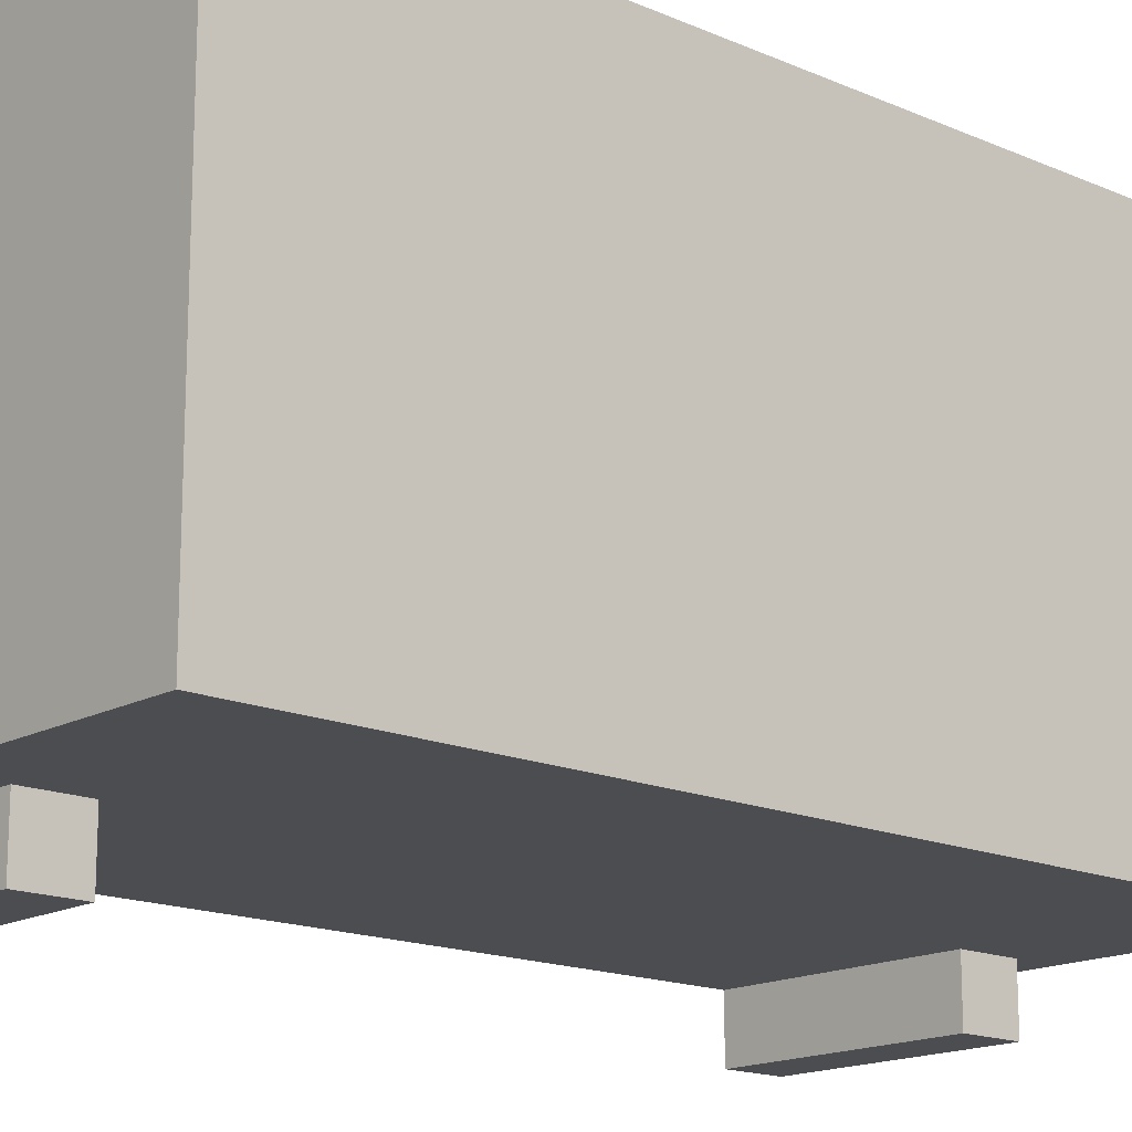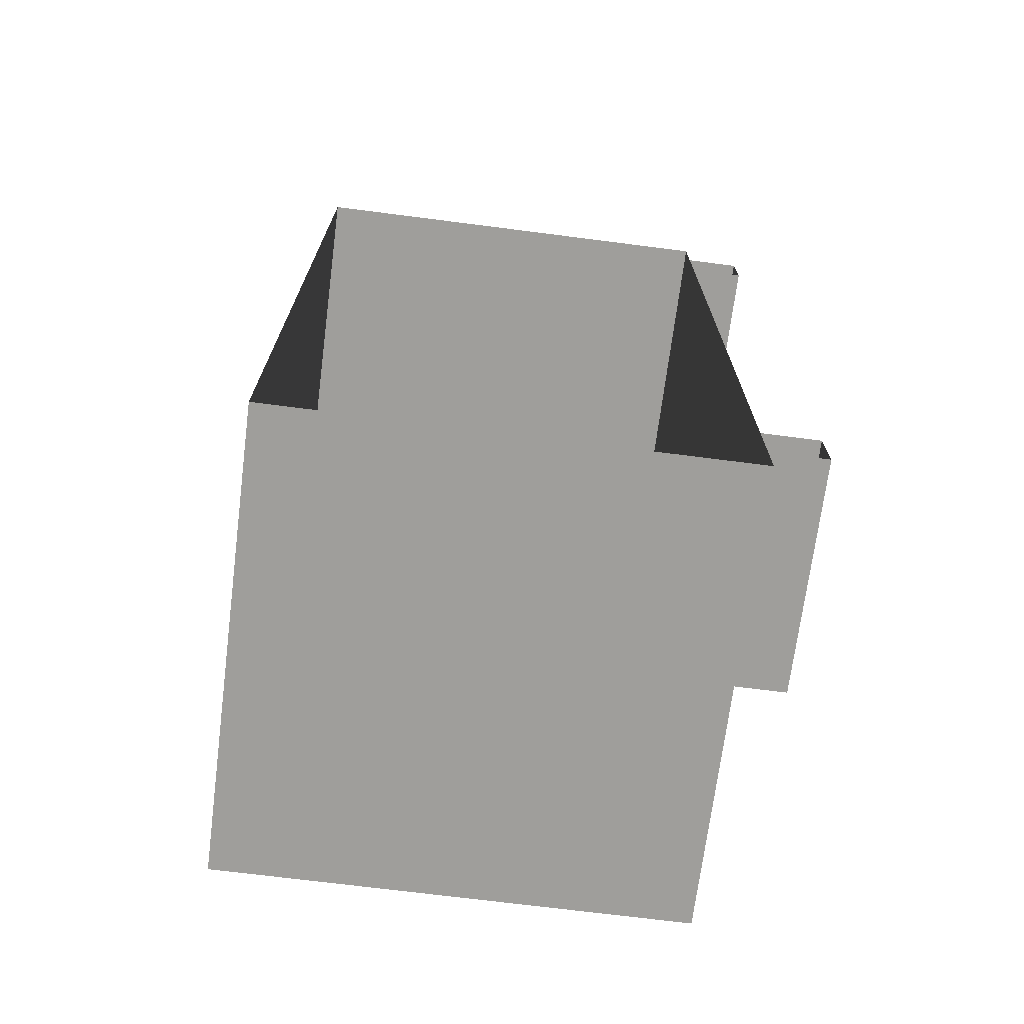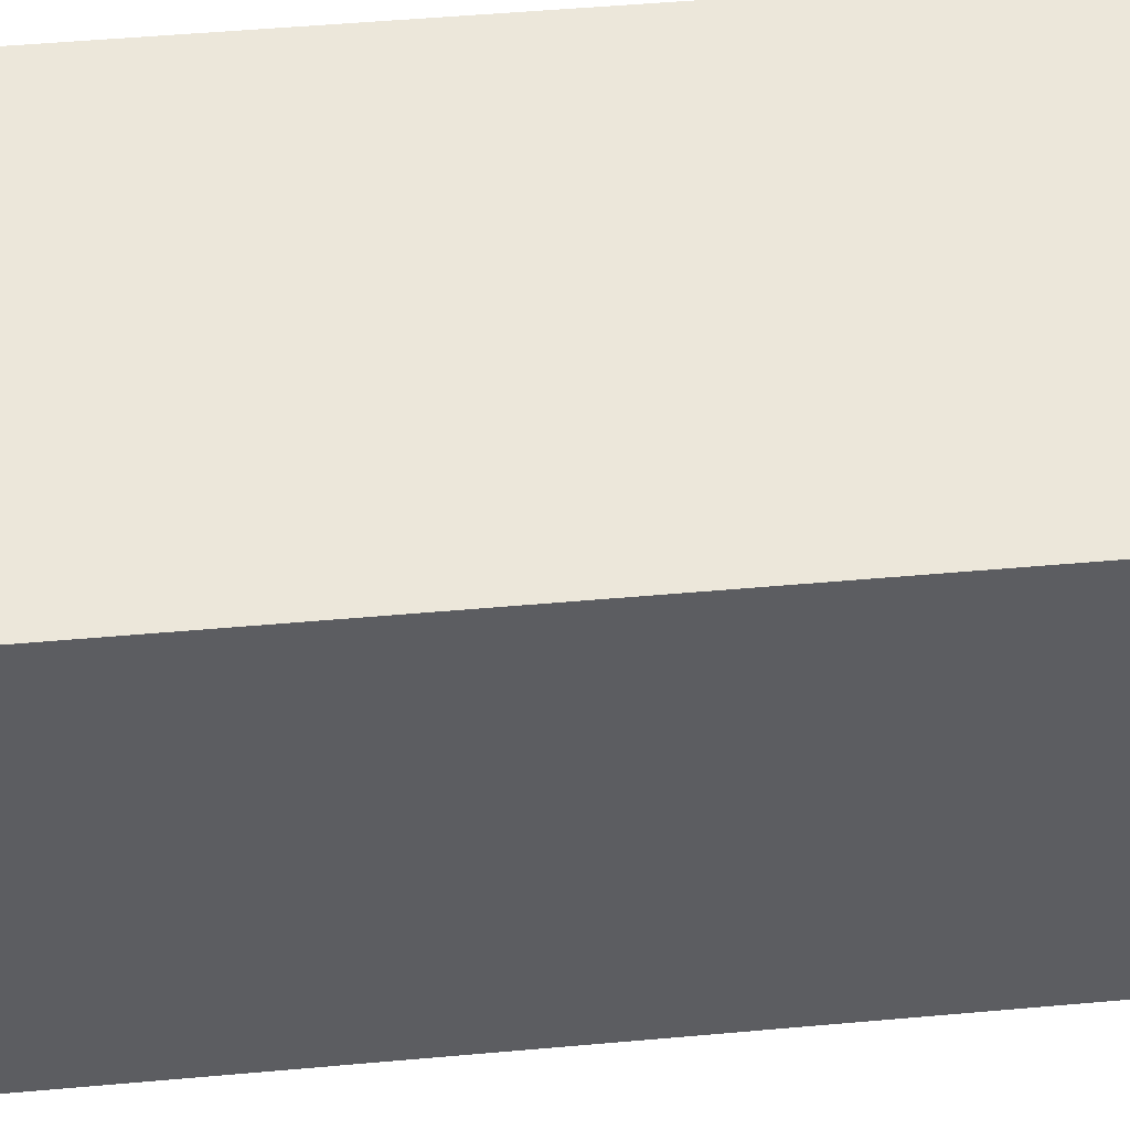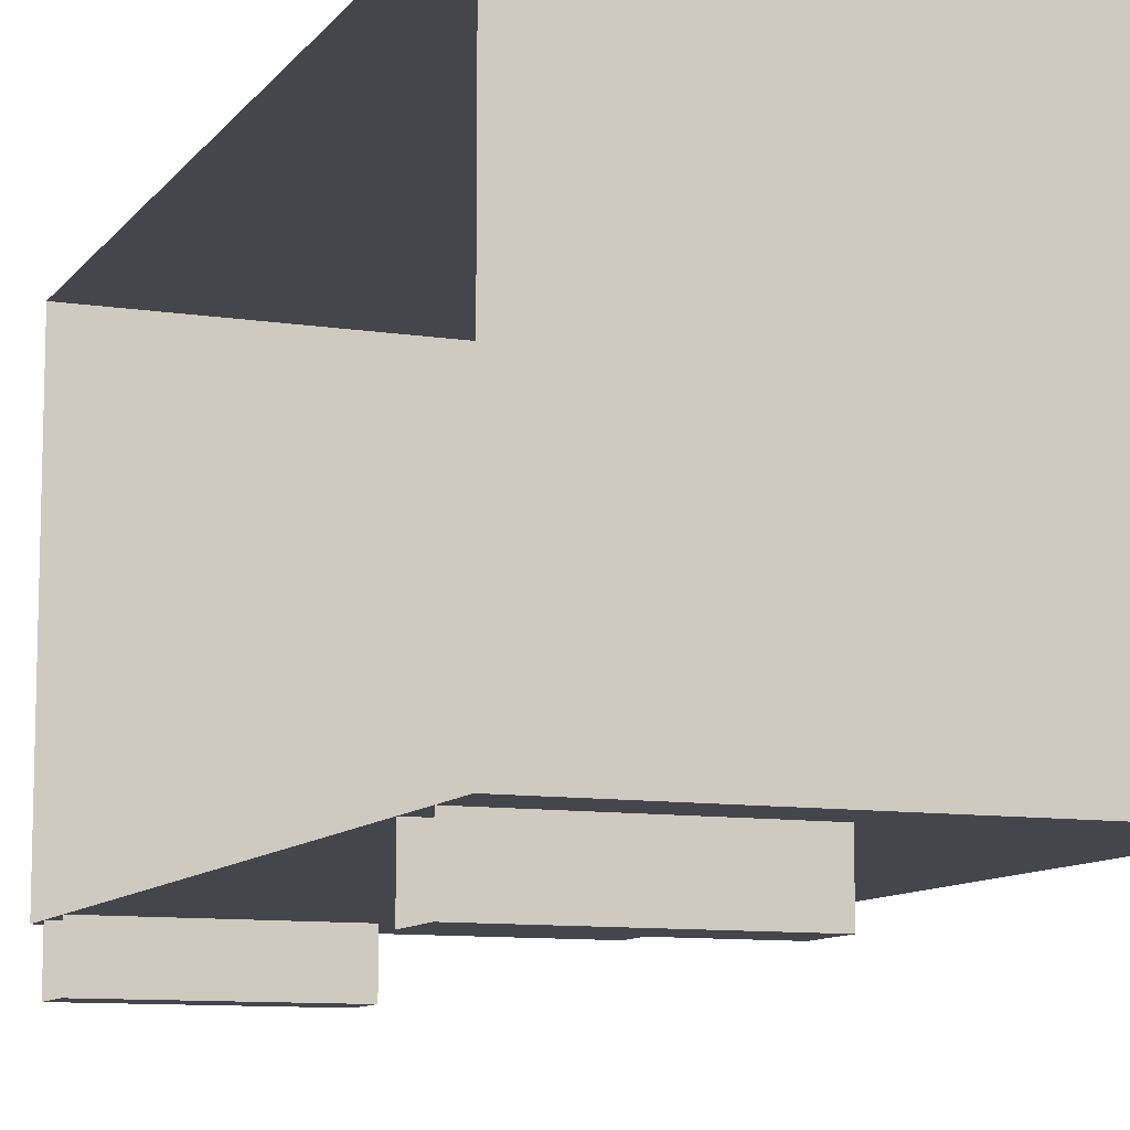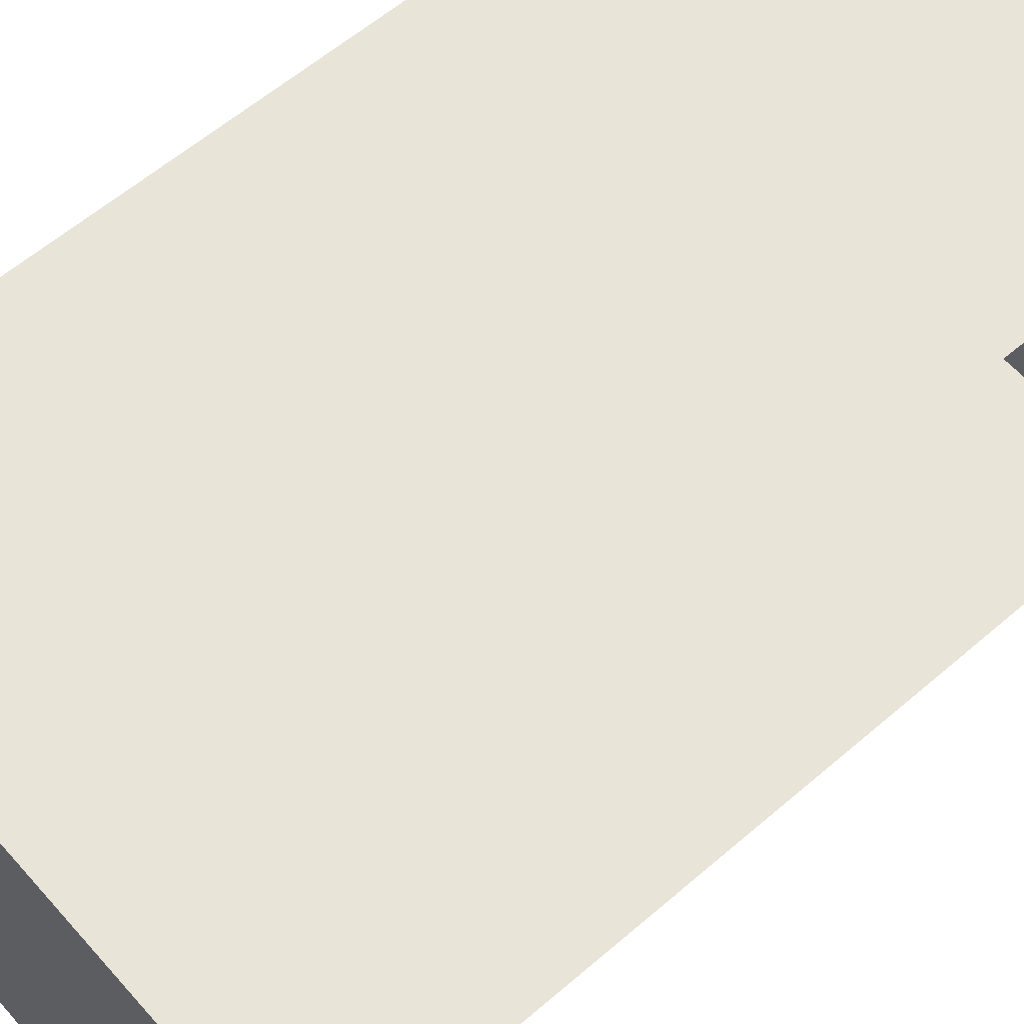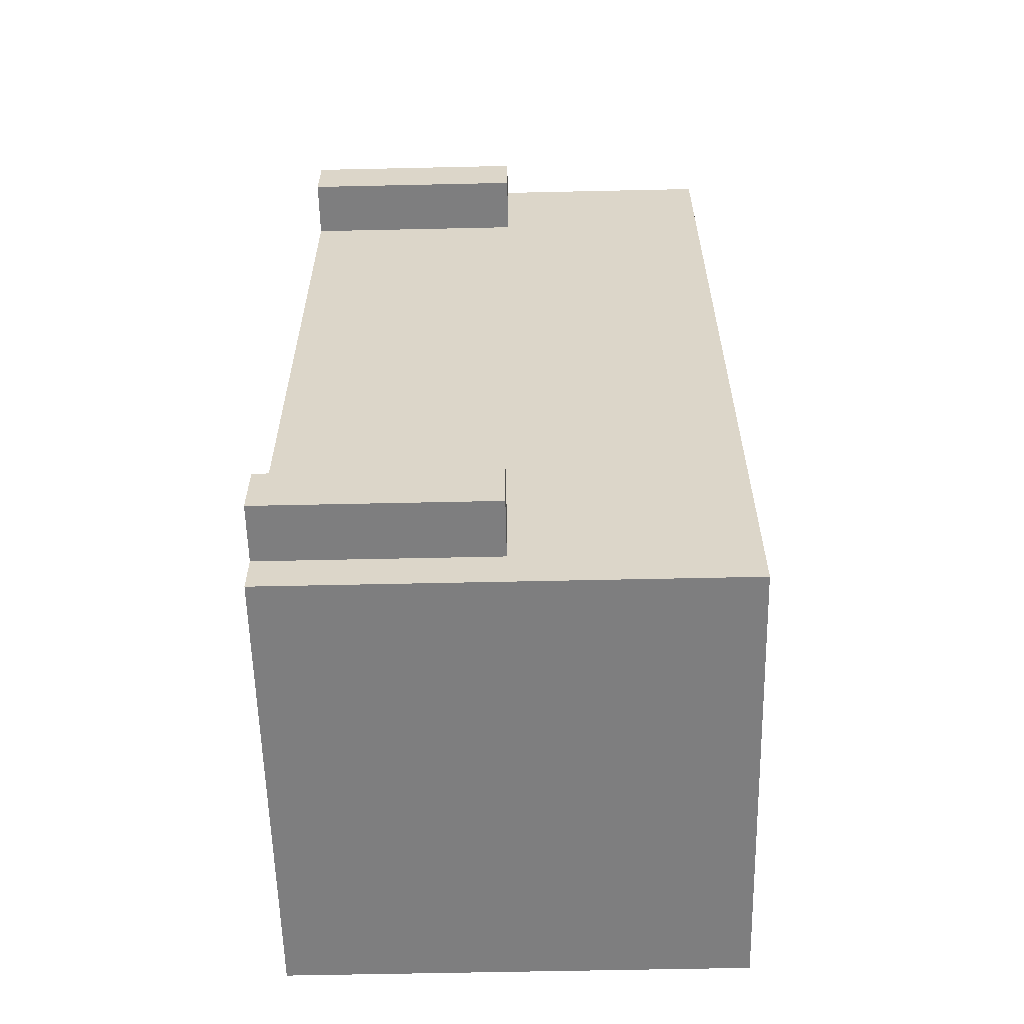
<metadata>
{"format":"obj","ext":"obj","renderer":"f3d","projection":"perspective","resolution":1024,"background":"white","views":[{"elev":-16.2,"azim":-131.9,"up":"+Z"},{"elev":-70.8,"azim":82.7,"up":"+Y"},{"elev":51.5,"azim":-95.5,"up":"+Z"},{"elev":-10.0,"azim":158.3,"up":"+Z"},{"elev":60.3,"azim":48.7,"up":"+Z"},{"elev":-59.4,"azim":-178.7,"up":"+Y"}]}
</metadata>
<code>
g colapsed_city_air036
v 50.04 -115.5 37.25
v 51.54 -115.5 37.25
v 51.54 -112.5 37.25
v 50.04 -112.5 37.25
v 50.04 -115.5 38.75
v 50.04 -112.5 38.75
v 51.54 -112.5 38.75
v 51.54 -115.5 38.75
v 50.04 -115.5 37.25
v 50.04 -115.5 38.75
v 51.54 -115.5 38.75
v 51.54 -115.5 37.25
v 51.54 -112.5 37.25
v 51.54 -112.5 38.75
v 50.04 -112.5 38.75
v 50.04 -112.5 37.25
v 50.04 -112.5 37.25
v 50.04 -112.5 38.75
v 50.04 -115.5 38.75
v 50.04 -115.5 37.25
v 51.54 -115.4 37.06
v 50.79 -115.4 37.06
v 50.79 -115.4 37.25
v 51.54 -115.4 37.25
v 51.54 -115.4 37.25
v 50.79 -115.4 37.25
v 50.79 -115.2 37.25
v 51.54 -115.2 37.25
v 51.54 -115.2 37.25
v 50.79 -115.2 37.25
v 50.79 -115.2 37.06
v 51.54 -115.2 37.06
v 51.54 -115.2 37.06
v 50.79 -115.2 37.06
v 50.79 -115.4 37.06
v 51.54 -115.4 37.06
v 51.54 -112.9 37.06
v 50.79 -112.9 37.06
v 50.79 -112.9 37.25
v 51.54 -112.9 37.25
v 51.54 -112.9 37.25
v 50.79 -112.9 37.25
v 50.79 -112.7 37.25
v 51.54 -112.7 37.25
v 51.54 -112.7 37.25
v 50.79 -112.7 37.25
v 50.79 -112.7 37.06
v 51.54 -112.7 37.06
v 51.54 -112.7 37.06
v 50.79 -112.7 37.06
v 50.79 -112.9 37.06
v 51.54 -112.9 37.06
v 50.79 -115.2 37.25
v 50.79 -115.4 37.25
v 50.79 -115.4 37.06
v 50.79 -115.2 37.06
v 50.79 -112.7 37.25
v 50.79 -112.9 37.25
v 50.79 -112.9 37.06
v 50.79 -112.7 37.06
g colapsed_city_air036_0
f 3 2 1
f 4 3 1
f 7 6 5
f 8 7 5
f 11 10 9
f 12 11 9
f 15 14 13
f 16 15 13
f 19 18 17
f 20 19 17
f 23 22 21
f 24 23 21
f 27 26 25
f 28 27 25
f 31 30 29
f 32 31 29
f 35 34 33
f 36 35 33
f 39 38 37
f 40 39 37
f 43 42 41
f 44 43 41
f 47 46 45
f 48 47 45
f 51 50 49
f 52 51 49
f 55 54 53
f 56 55 53
f 59 58 57
f 60 59 57

</code>
